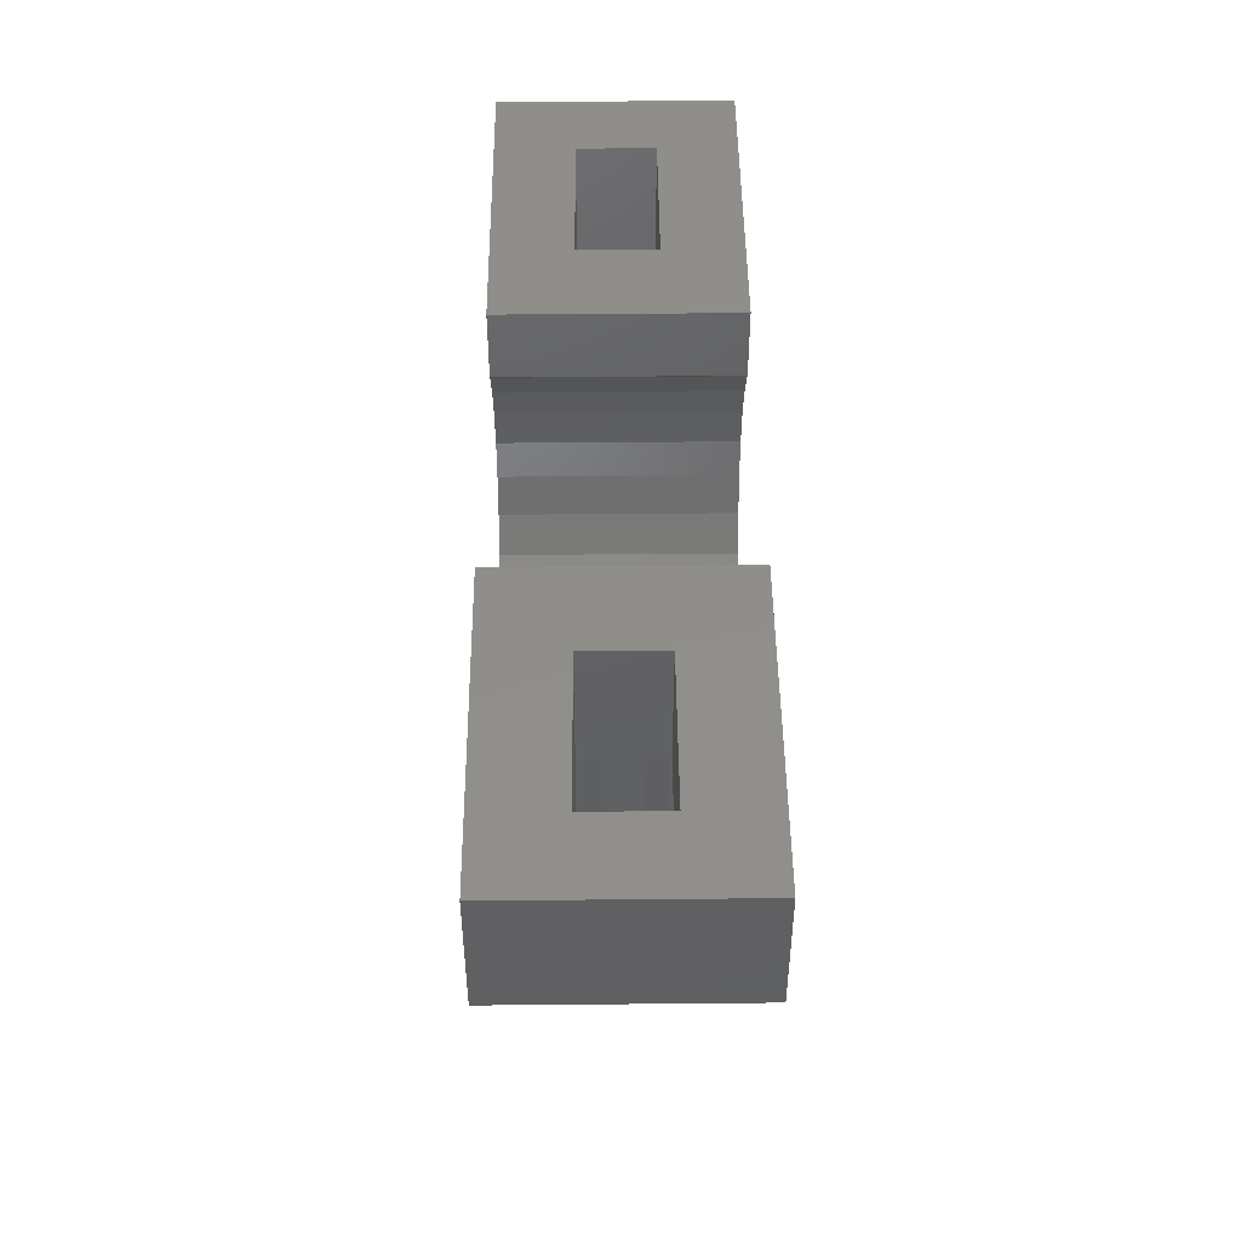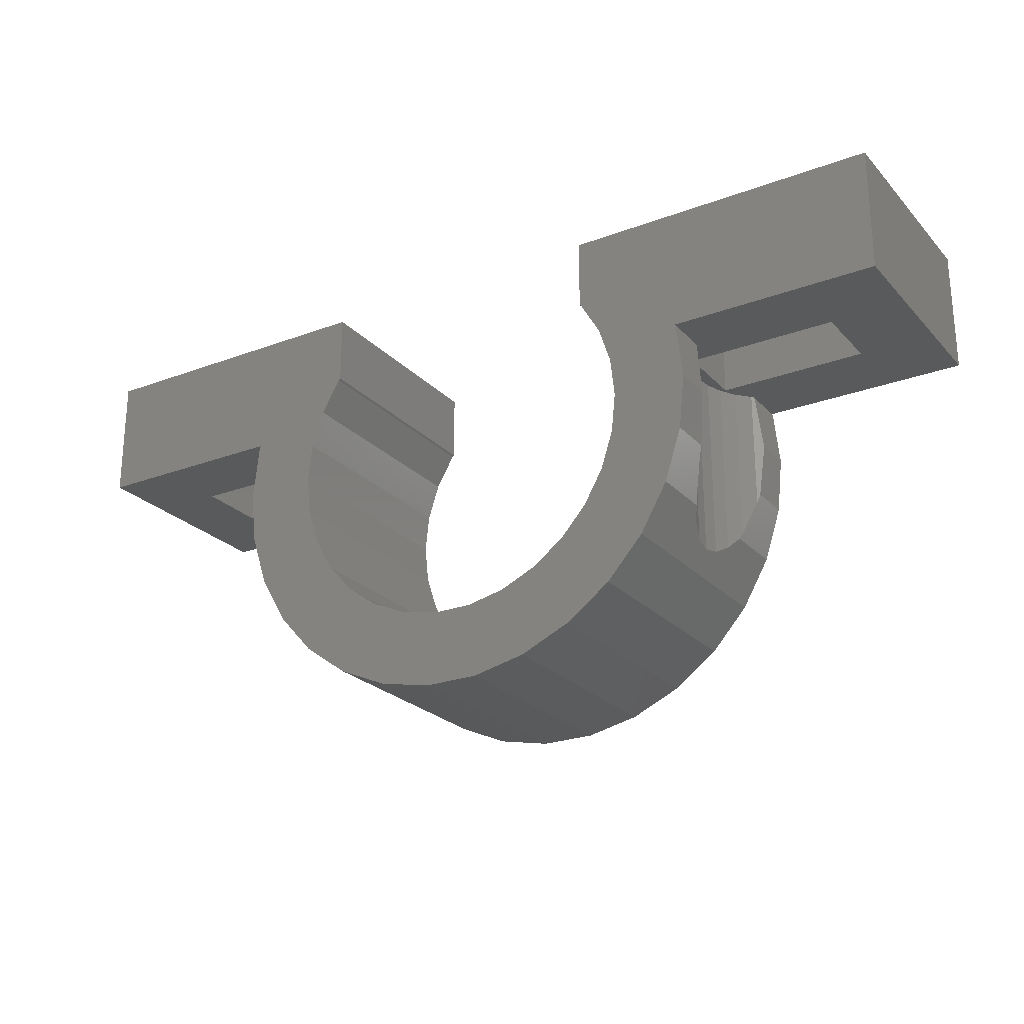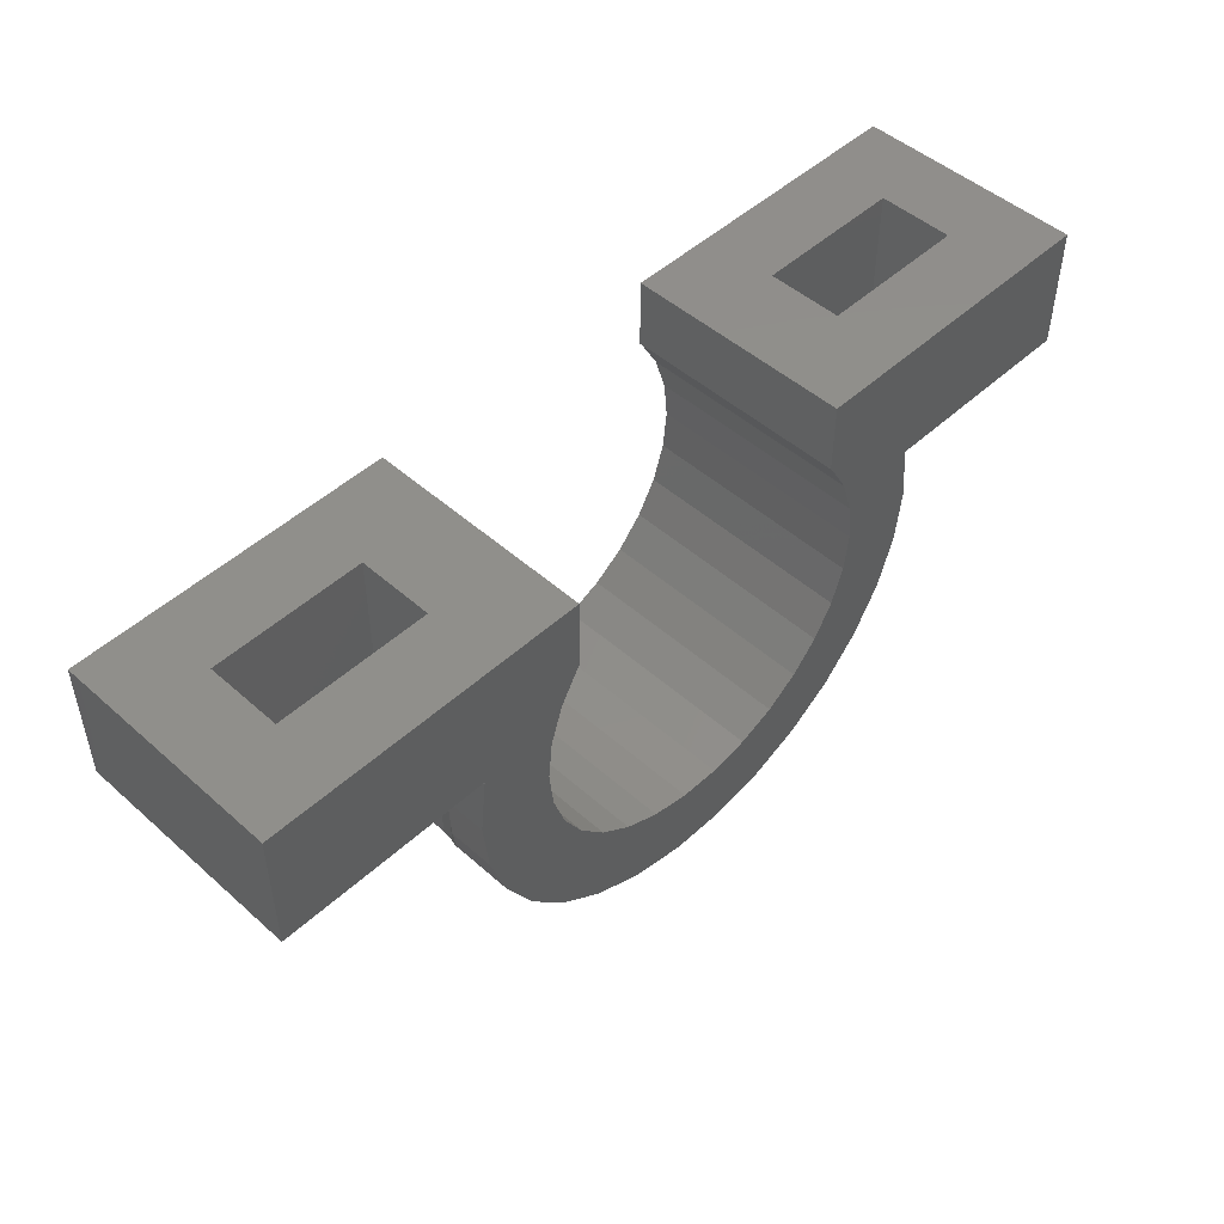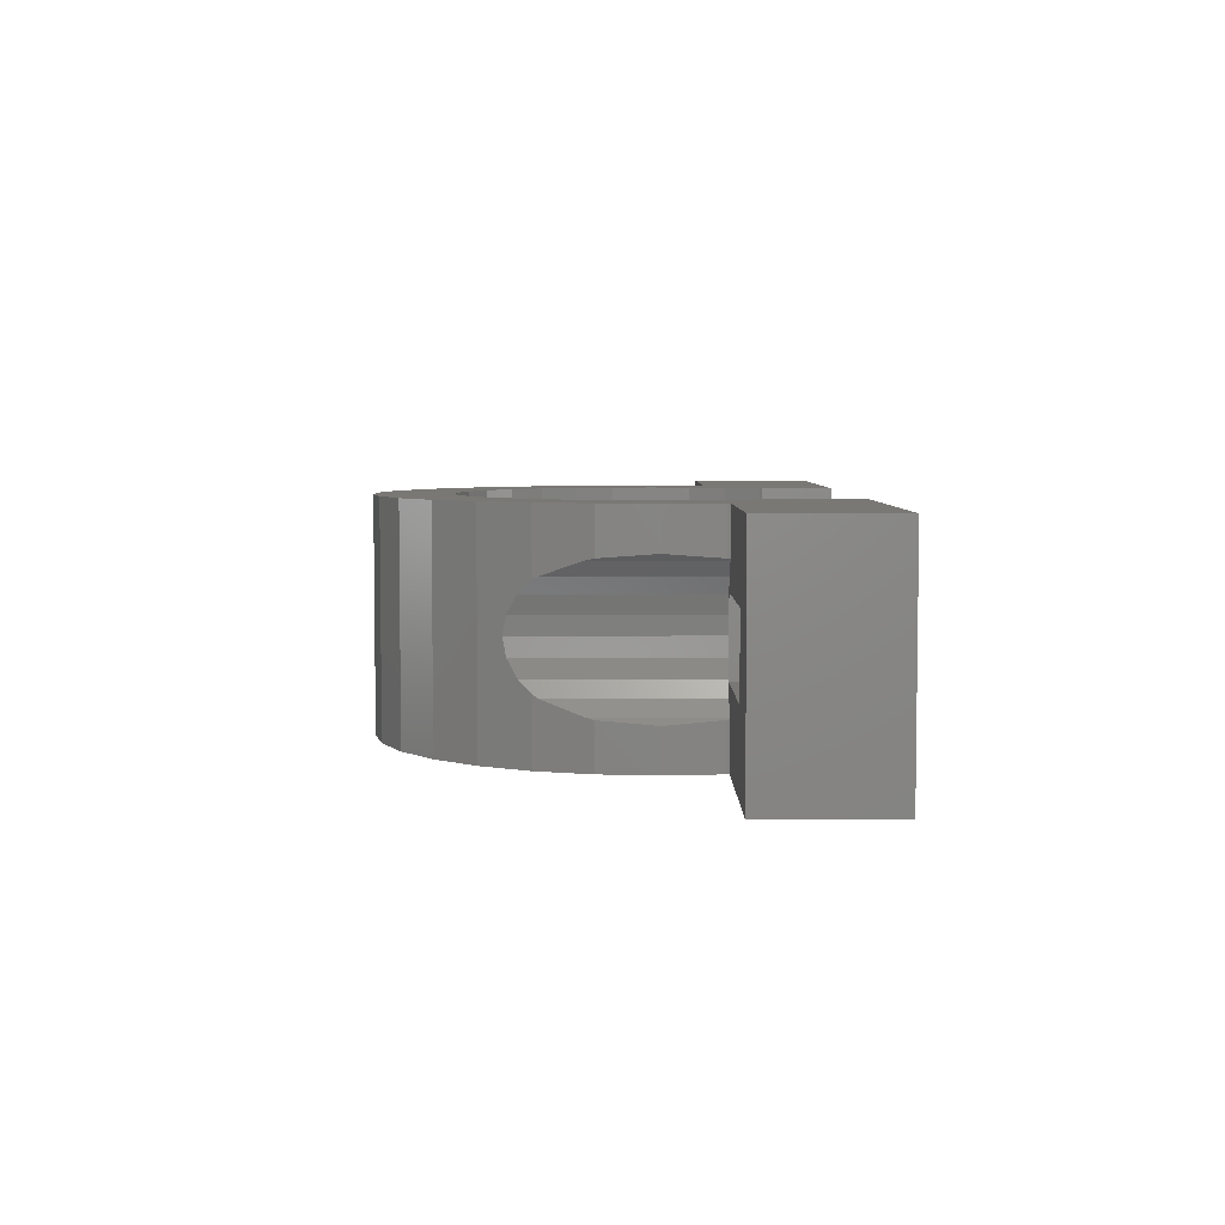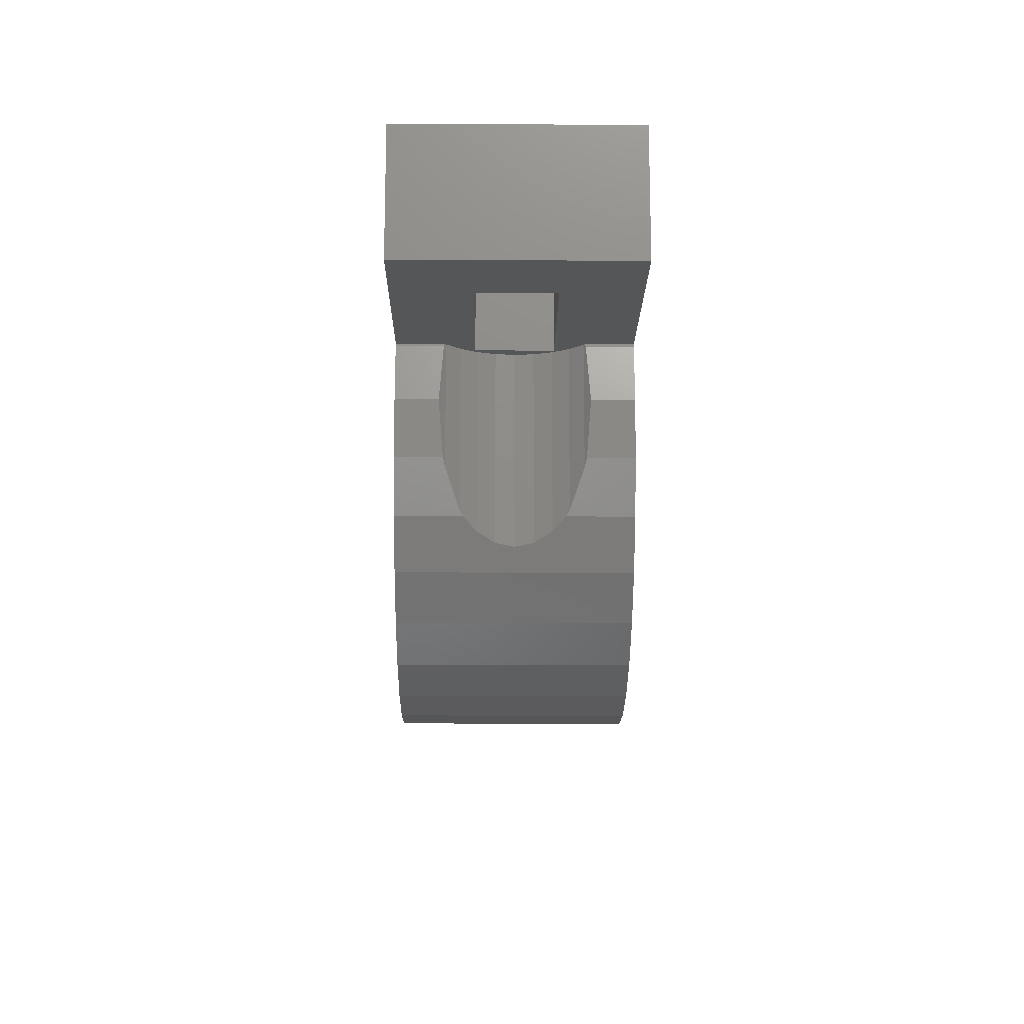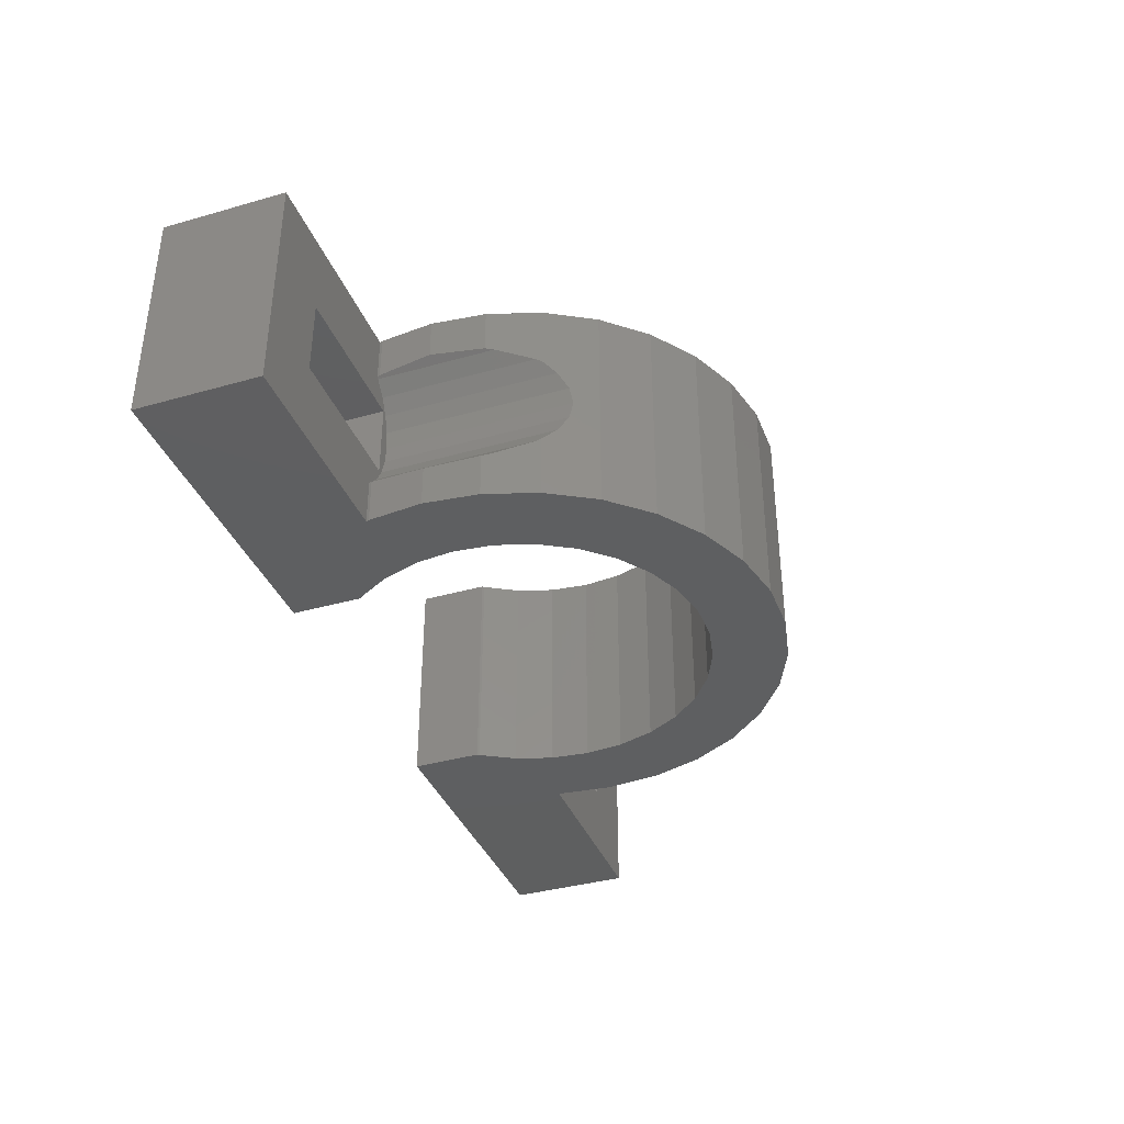
<metadata>
{"format":"stl","ext":"stl","renderer":"f3d","projection":"perspective","resolution":1024,"background":"white","views":[{"elev":47.0,"azim":89.4,"up":"+Y"},{"elev":-24.1,"azim":-148.3,"up":"+Y"},{"elev":48.8,"azim":-45.5,"up":"+Y"},{"elev":5.0,"azim":89.9,"up":"+Z"},{"elev":-14.8,"azim":89.4,"up":"+Y"},{"elev":-37.5,"azim":-70.0,"up":"+Z"}]}
</metadata>
<code>
# stl→obj: 202 verts, 408 faces
v -18.5 2.3 0
v -18.5 2.3 9
v -18.5 7.3 0
v -18.5 7.3 9
v -15.5 2.3 3
v -10.23 2.3 0
v -16 2.3 4.5
v -15.92 2.3 5.228
v -15.5 2.3 4.5
v -15.33 2.3 6.557
v -14.84 2.3 7.101
v -15.7 2.3 5.924
v -14.25 2.3 7.531
v -13.58 2.3 7.829
v -12.87 2.3 7.981
v -12.13 2.3 7.981
v -10.23 2.3 9
v -11.42 2.3 7.829
v -10.75 2.3 7.531
v -10.23 2.3 7.155
v -10.23 2.3 3
v -9 7.3 0
v -6 7.3 0
v -6 4.484 0
v -6.068 4.408 0
v -6.852 3.051 0
v -7.336 1.559 0
v -10.27 2.183 0
v -7.5 0 0
v -10.5 0 0
v -7.336 -1.559 0
v -6.852 -3.051 0
v -6.068 -4.408 0
v 7.5 0 0
v 9 7.3 0
v 7.336 -1.559 0
v 6.852 3.051 0
v 6 7.3 0
v 7.336 1.559 0
v 6.068 4.408 0
v 6 4.484 0
v 10.23 2.3 0
v 18.5 7.3 0
v 10.27 -2.183 0
v 6.068 -4.408 0
v 10.5 0 0
v 10.27 2.183 0
v -10.27 -2.183 0
v -1.098 -10.44 0
v -9.592 -4.271 0
v 6.852 -3.051 0
v 1.098 -10.44 0
v -8.495 -6.172 0
v -5.25 -9.093 0
v -7.026 -7.803 0
v 3.75 -6.495 0
v 9.592 -4.271 0
v 2.318 -7.133 0
v 8.495 -6.172 0
v 0.784 -7.459 0
v 7.026 -7.803 0
v -0.784 -7.459 0
v 5.25 -9.093 0
v -2.318 -7.133 0
v 3.245 -9.986 0
v -3.75 -6.495 0
v -5.018 -5.574 0
v -3.245 -9.986 0
v 18.5 2.3 0
v 5.018 -5.574 0
v -9.5 7.3 3
v -15.5 7.3 3
v -9.5 7.3 6
v -9 7.3 9
v -15.5 7.3 6
v -10.27 2.183 9
v -10.5 0 9
v 3.75 -6.495 9
v 2.318 -7.133 9
v 5.25 -9.093 9
v -10.27 -2.183 9
v -9.592 -4.271 9
v -8.495 -6.172 9
v -7.026 -7.803 9
v -5.25 -9.093 9
v -3.245 -9.986 9
v -7.336 1.559 9
v -6.852 3.051 9
v -6.068 4.408 9
v 18.5 2.3 9
v 18.5 7.3 9
v 9 7.3 9
v 6 7.3 9
v 6 4.484 9
v 6.852 3.051 9
v 10.27 2.183 9
v 10.23 2.3 9
v 6.068 4.408 9
v 7.336 1.559 9
v 7.5 0 9
v 10.5 0 9
v 6.852 -3.051 9
v 6.068 -4.408 9
v 9.592 -4.271 9
v 10.27 -2.183 9
v 7.336 -1.559 9
v 5.018 -5.574 9
v 7.026 -7.803 9
v 8.495 -6.172 9
v -6.852 -3.051 9
v -7.336 -1.559 9
v 0.784 -7.459 9
v -0.784 -7.459 9
v 3.245 -9.986 9
v -6 4.484 9
v -2.318 -7.133 9
v 1.098 -10.44 9
v -3.75 -6.495 9
v -5.018 -5.574 9
v -1.098 -10.44 9
v -6.068 -4.408 9
v -7.5 0 9
v -6 7.3 9
v -10.27 2.183 7.183
v -10.16 2.3 7.101
v -10.16 -2.529 7.101
v -10.27 -2.183 7.183
v -10.5 0 7.349
v -10.23 2.3 1.845
v -9.5 2.3 3
v -15.5 2.3 6
v -9.668 2.3 6.557
v -9.5 2.3 6
v -9.303 2.3 3.076
v -10.16 2.3 1.899
v -9.668 2.3 2.443
v -9.076 2.3 3.772
v -9 2.3 4.5
v -9.076 2.3 5.228
v -9.303 2.3 5.924
v -10.27 2.183 1.817
v -10.5 0 1.651
v -10.27 -2.183 1.817
v -9.668 -4.036 2.443
v -9.592 -4.271 2.575
v -10.16 -2.529 1.899
v -9.076 -5.164 5.228
v -9.592 -4.271 6.425
v -9.303 -4.772 5.924
v -9 -5.296 4.5
v -9.076 -5.164 3.772
v -9.303 -4.772 3.076
v 9.076 -5.164 3.772
v 9.592 -4.271 2.575
v 9.303 -4.772 3.076
v 9 -5.296 4.5
v 9.076 -5.164 5.228
v 9.592 -4.271 6.425
v 9.303 -4.772 5.924
v 9.668 -4.036 2.443
v 10.27 -2.183 1.817
v 10.16 -2.529 1.899
v 10.5 0 1.651
v 10.27 2.183 1.817
v 10.23 2.3 1.845
v 10.23 2.3 3
v 15.7 2.3 5.924
v 15.92 2.3 5.228
v 15.5 2.3 3
v 14.84 2.3 7.101
v 15.33 2.3 6.557
v 10.23 2.3 7.155
v 10.75 2.3 7.531
v 11.42 2.3 7.829
v 12.13 2.3 7.981
v 13.58 2.3 7.829
v 14.25 2.3 7.531
v 15.5 2.3 4.5
v 16 2.3 4.5
v 12.87 2.3 7.981
v 15.5 7.3 3
v 9.5 7.3 3
v 15.5 7.3 6
v 9.5 7.3 6
v 10.27 2.183 7.183
v 10.5 0 7.349
v 10.27 -2.183 7.183
v 9.668 -4.036 6.557
v 10.16 -2.529 7.101
v -9.668 -4.036 6.557
v 9.303 2.3 5.924
v 9.668 2.3 6.557
v 9.076 2.3 5.228
v 9 2.3 4.5
v 9.076 2.3 3.772
v 9.303 2.3 3.076
v 9.668 2.3 2.443
v 10.16 2.3 1.899
v 9.5 2.3 3
v 9.5 2.3 6
v 15.5 2.3 6
v 10.16 2.3 7.101
f 1 2 3
f 3 2 4
f 5 1 6
f 2 1 5
f 7 8 2
f 7 5 9
f 10 11 2
f 2 5 7
f 2 8 12
f 13 2 11
f 14 2 13
f 15 2 14
f 16 2 15
f 17 2 16
f 17 16 18
f 17 18 19
f 17 19 20
f 12 10 2
f 21 5 6
f 1 3 6
f 6 3 22
f 6 22 23
f 6 23 24
f 6 24 25
f 6 25 26
f 26 27 6
f 28 27 29
f 28 29 30
f 30 31 32
f 30 32 33
f 34 35 36
f 37 38 39
f 40 41 38
f 40 38 37
f 39 38 35
f 39 35 34
f 42 35 43
f 36 35 42
f 44 45 46
f 36 42 47
f 48 49 50
f 51 46 45
f 48 52 49
f 53 54 55
f 56 57 58
f 58 57 59
f 58 59 60
f 60 59 61
f 60 61 62
f 62 61 63
f 62 63 64
f 64 63 65
f 64 65 66
f 66 65 52
f 30 33 48
f 48 67 66
f 50 68 53
f 68 54 53
f 48 66 52
f 49 68 50
f 33 67 48
f 29 31 30
f 6 27 28
f 42 43 69
f 44 70 45
f 57 56 70
f 57 70 44
f 46 51 36
f 46 36 47
f 71 22 72
f 73 4 74
f 3 4 75
f 3 75 72
f 3 72 22
f 22 71 74
f 71 73 74
f 75 4 73
f 76 77 17
f 4 2 17
f 78 79 80
f 77 81 17
f 81 82 17
f 82 83 17
f 83 84 17
f 84 85 17
f 85 86 17
f 87 88 4
f 88 89 4
f 90 91 92
f 90 92 93
f 90 93 94
f 95 96 97
f 90 94 98
f 99 100 101
f 97 90 95
f 101 96 99
f 102 103 104
f 105 101 100
f 104 105 106
f 104 106 102
f 107 78 108
f 109 104 103
f 110 111 17
f 108 109 107
f 112 113 114
f 80 108 78
f 115 74 4
f 114 80 79
f 113 116 117
f 114 79 112
f 118 119 120
f 117 114 113
f 17 87 4
f 120 117 116
f 120 116 118
f 86 120 119
f 86 121 17
f 86 119 121
f 121 110 17
f 100 106 105
f 103 107 109
f 89 115 4
f 98 95 90
f 95 99 96
f 111 122 17
f 122 87 17
f 115 123 74
f 124 76 20
f 20 76 17
f 20 19 125
f 20 125 126
f 126 127 128
f 20 126 124
f 124 126 128
f 21 129 130
f 8 7 9
f 10 8 131
f 131 8 9
f 132 131 133
f 134 133 130
f 129 135 130
f 135 136 130
f 136 134 130
f 134 137 133
f 137 138 133
f 138 139 133
f 139 140 133
f 140 132 133
f 132 125 131
f 125 19 131
f 19 18 131
f 18 16 131
f 16 15 131
f 15 14 131
f 14 13 131
f 13 11 131
f 11 10 131
f 10 12 8
f 9 5 72
f 131 9 75
f 75 9 72
f 72 5 21
f 130 72 21
f 130 71 72
f 28 141 6
f 6 141 129
f 6 129 21
f 30 142 28
f 28 142 141
f 30 48 142
f 142 48 143
f 48 50 143
f 144 50 145
f 146 50 144
f 143 50 146
f 50 53 145
f 147 53 83
f 148 83 82
f 149 83 148
f 150 53 147
f 151 53 150
f 152 53 151
f 145 53 152
f 147 83 149
f 53 55 83
f 83 55 84
f 84 55 54
f 85 84 54
f 85 54 68
f 86 85 68
f 86 68 49
f 120 86 49
f 120 49 52
f 117 120 52
f 117 52 65
f 114 117 65
f 114 65 63
f 80 114 63
f 80 63 61
f 108 80 61
f 108 61 59
f 109 108 59
f 153 59 57
f 154 155 57
f 109 59 153
f 156 157 109
f 109 153 156
f 158 109 159
f 104 109 158
f 157 159 109
f 155 153 57
f 154 57 44
f 160 154 44
f 161 162 44
f 162 160 44
f 161 44 46
f 163 161 46
f 46 47 164
f 163 46 164
f 165 42 166
f 165 164 47
f 47 42 165
f 166 42 69
f 167 168 69
f 169 166 69
f 170 171 90
f 97 172 173
f 97 173 174
f 97 175 90
f 97 174 175
f 176 177 90
f 177 170 90
f 178 169 179
f 90 167 69
f 90 171 167
f 168 179 69
f 179 169 69
f 175 180 90
f 180 176 90
f 90 69 43
f 91 90 43
f 181 43 182
f 183 92 91
f 35 92 184
f 35 184 182
f 35 182 43
f 43 181 91
f 181 183 91
f 184 92 183
f 38 93 35
f 35 93 92
f 93 38 94
f 94 38 41
f 98 94 40
f 40 94 41
f 95 98 37
f 37 98 40
f 99 95 39
f 39 95 37
f 100 99 34
f 34 99 39
f 100 34 106
f 106 34 36
f 106 36 102
f 102 36 51
f 102 51 103
f 103 51 45
f 103 45 107
f 107 45 70
f 107 70 78
f 78 70 56
f 78 56 79
f 79 56 58
f 79 58 112
f 112 58 60
f 112 60 113
f 113 60 62
f 113 62 116
f 116 62 64
f 116 64 118
f 118 64 66
f 118 66 119
f 119 66 67
f 121 119 67
f 33 121 67
f 110 121 33
f 32 110 33
f 111 110 32
f 31 111 32
f 122 111 31
f 29 122 31
f 27 87 122
f 29 27 122
f 26 88 87
f 27 26 87
f 25 89 88
f 26 25 88
f 24 115 89
f 25 24 89
f 23 123 115
f 24 23 115
f 22 74 23
f 23 74 123
f 131 75 133
f 133 75 73
f 130 133 71
f 71 133 73
f 185 172 97
f 96 185 97
f 186 185 96
f 101 186 96
f 105 187 186
f 101 105 186
f 104 158 188
f 189 104 188
f 189 187 104
f 187 105 104
f 127 126 81
f 81 126 190
f 190 148 81
f 81 148 82
f 128 127 77
f 77 127 81
f 128 77 124
f 124 77 76
f 126 125 190
f 190 125 132
f 190 132 148
f 148 132 140
f 148 140 149
f 149 140 147
f 147 140 139
f 147 139 150
f 150 139 138
f 151 150 137
f 137 150 138
f 152 151 134
f 134 151 137
f 144 145 136
f 136 145 152
f 136 152 134
f 146 144 135
f 135 144 136
f 141 142 143
f 135 141 146
f 146 141 143
f 129 141 135
f 191 192 188
f 159 191 158
f 158 191 188
f 193 191 159
f 157 193 159
f 194 193 157
f 156 194 157
f 153 195 194
f 156 153 194
f 155 196 195
f 153 155 195
f 154 160 197
f 155 154 196
f 196 154 197
f 162 198 197
f 160 162 197
f 161 163 164
f 198 161 165
f 165 161 164
f 162 161 198
f 195 196 197
f 199 200 195
f 199 195 197
f 198 199 197
f 191 195 200
f 171 200 201
f 179 201 178
f 168 201 179
f 167 201 168
f 171 201 167
f 170 200 171
f 177 200 170
f 176 200 177
f 180 200 176
f 175 200 180
f 174 200 175
f 173 200 174
f 202 200 173
f 192 200 202
f 191 200 192
f 193 195 191
f 194 195 193
f 166 198 165
f 166 199 198
f 181 166 169
f 182 166 181
f 199 166 182
f 201 183 178
f 178 183 181
f 178 181 169
f 202 173 172
f 202 172 185
f 202 185 186
f 202 186 187
f 202 187 189
f 183 201 184
f 184 201 200
f 182 184 200
f 199 182 200
f 192 202 189
f 188 192 189

</code>
